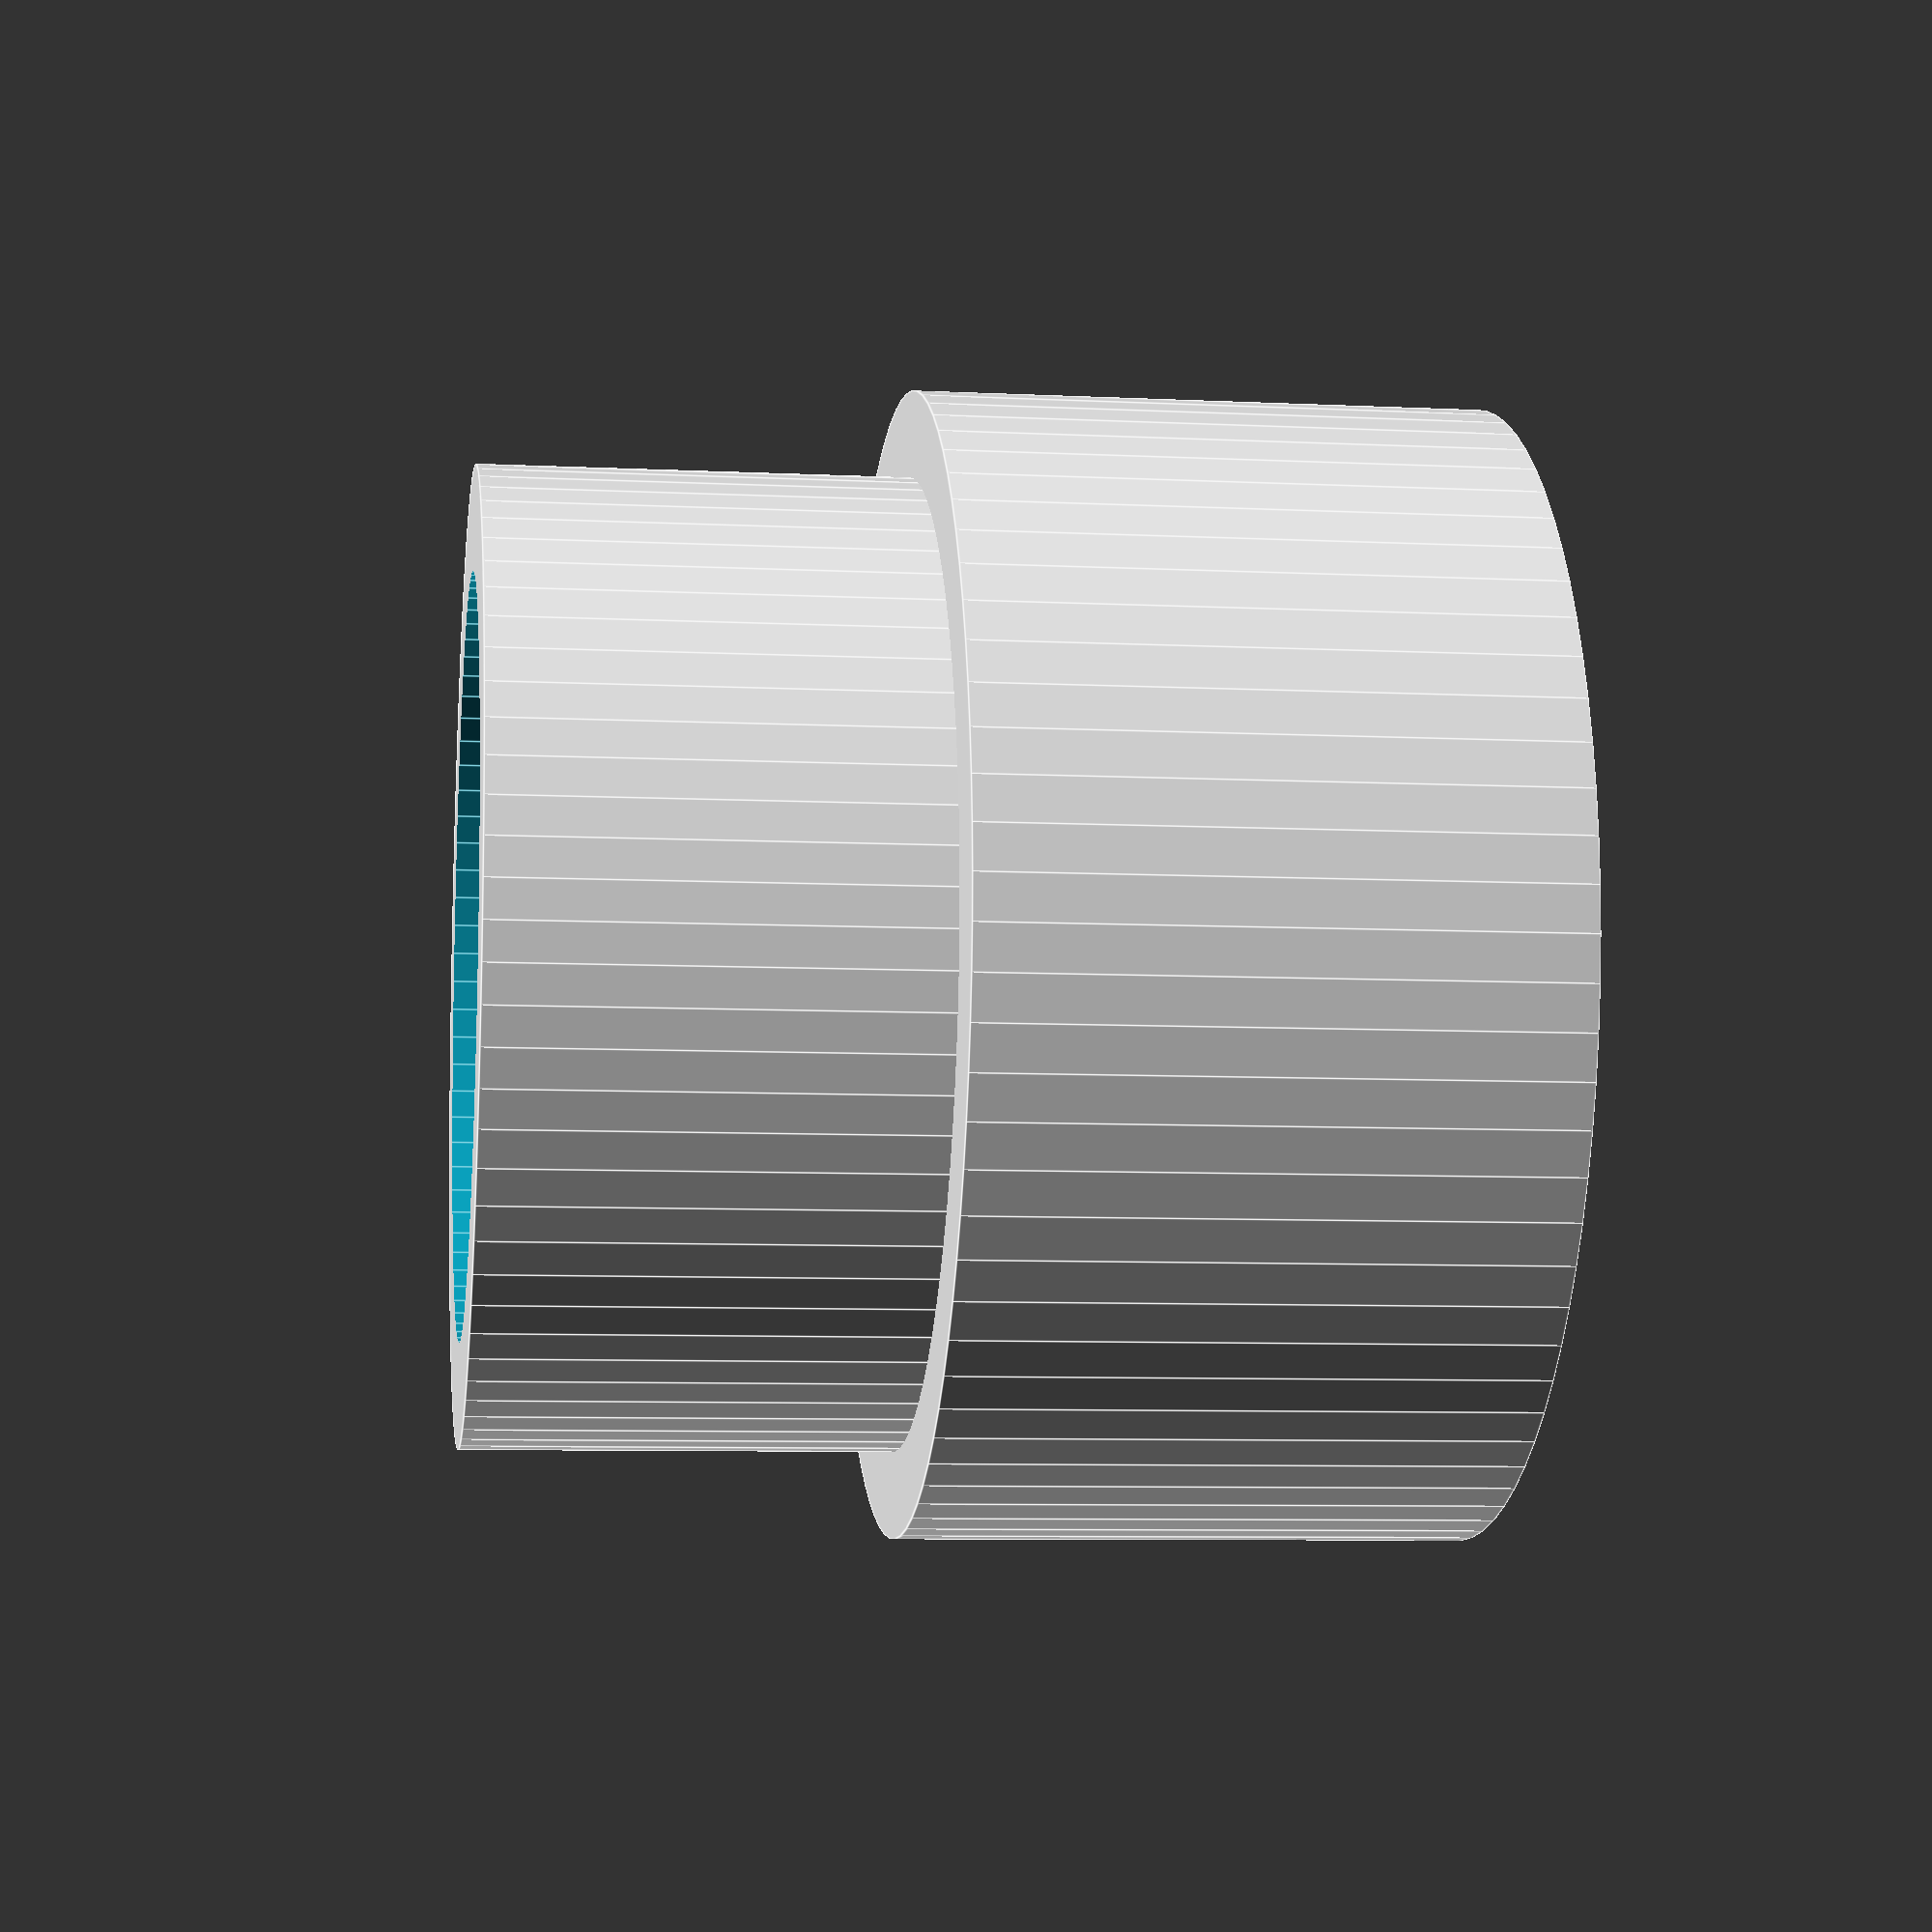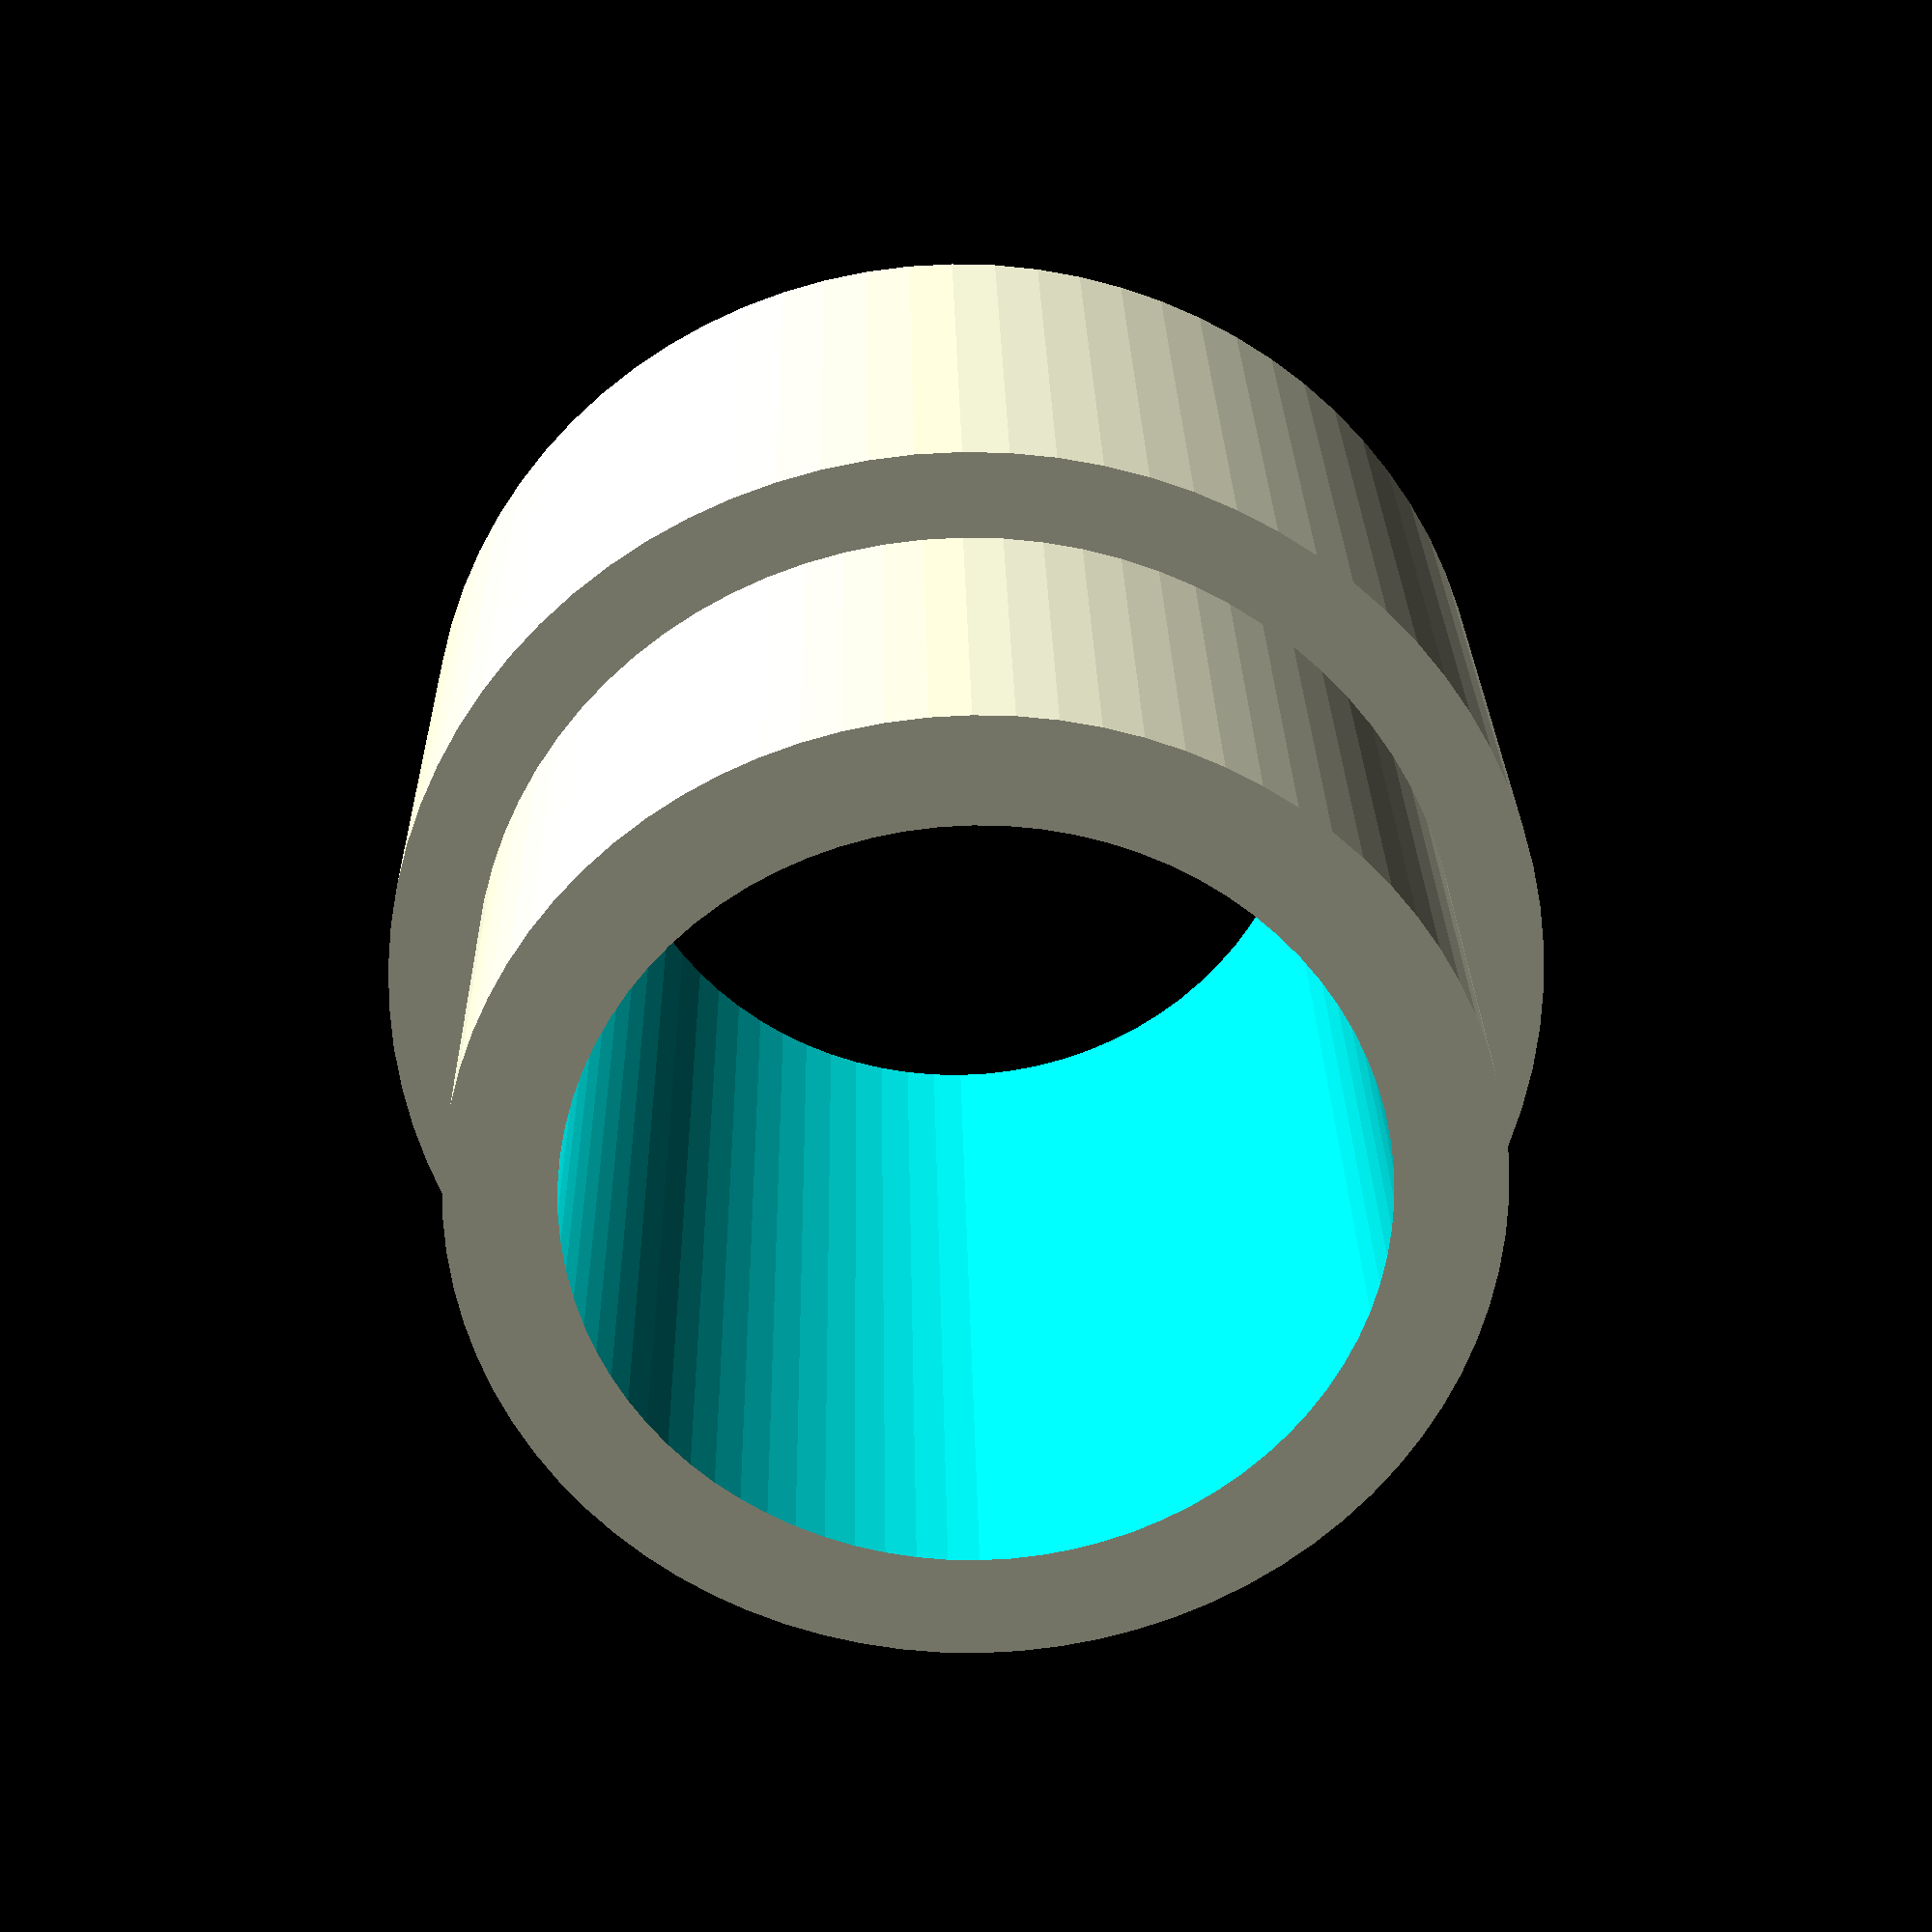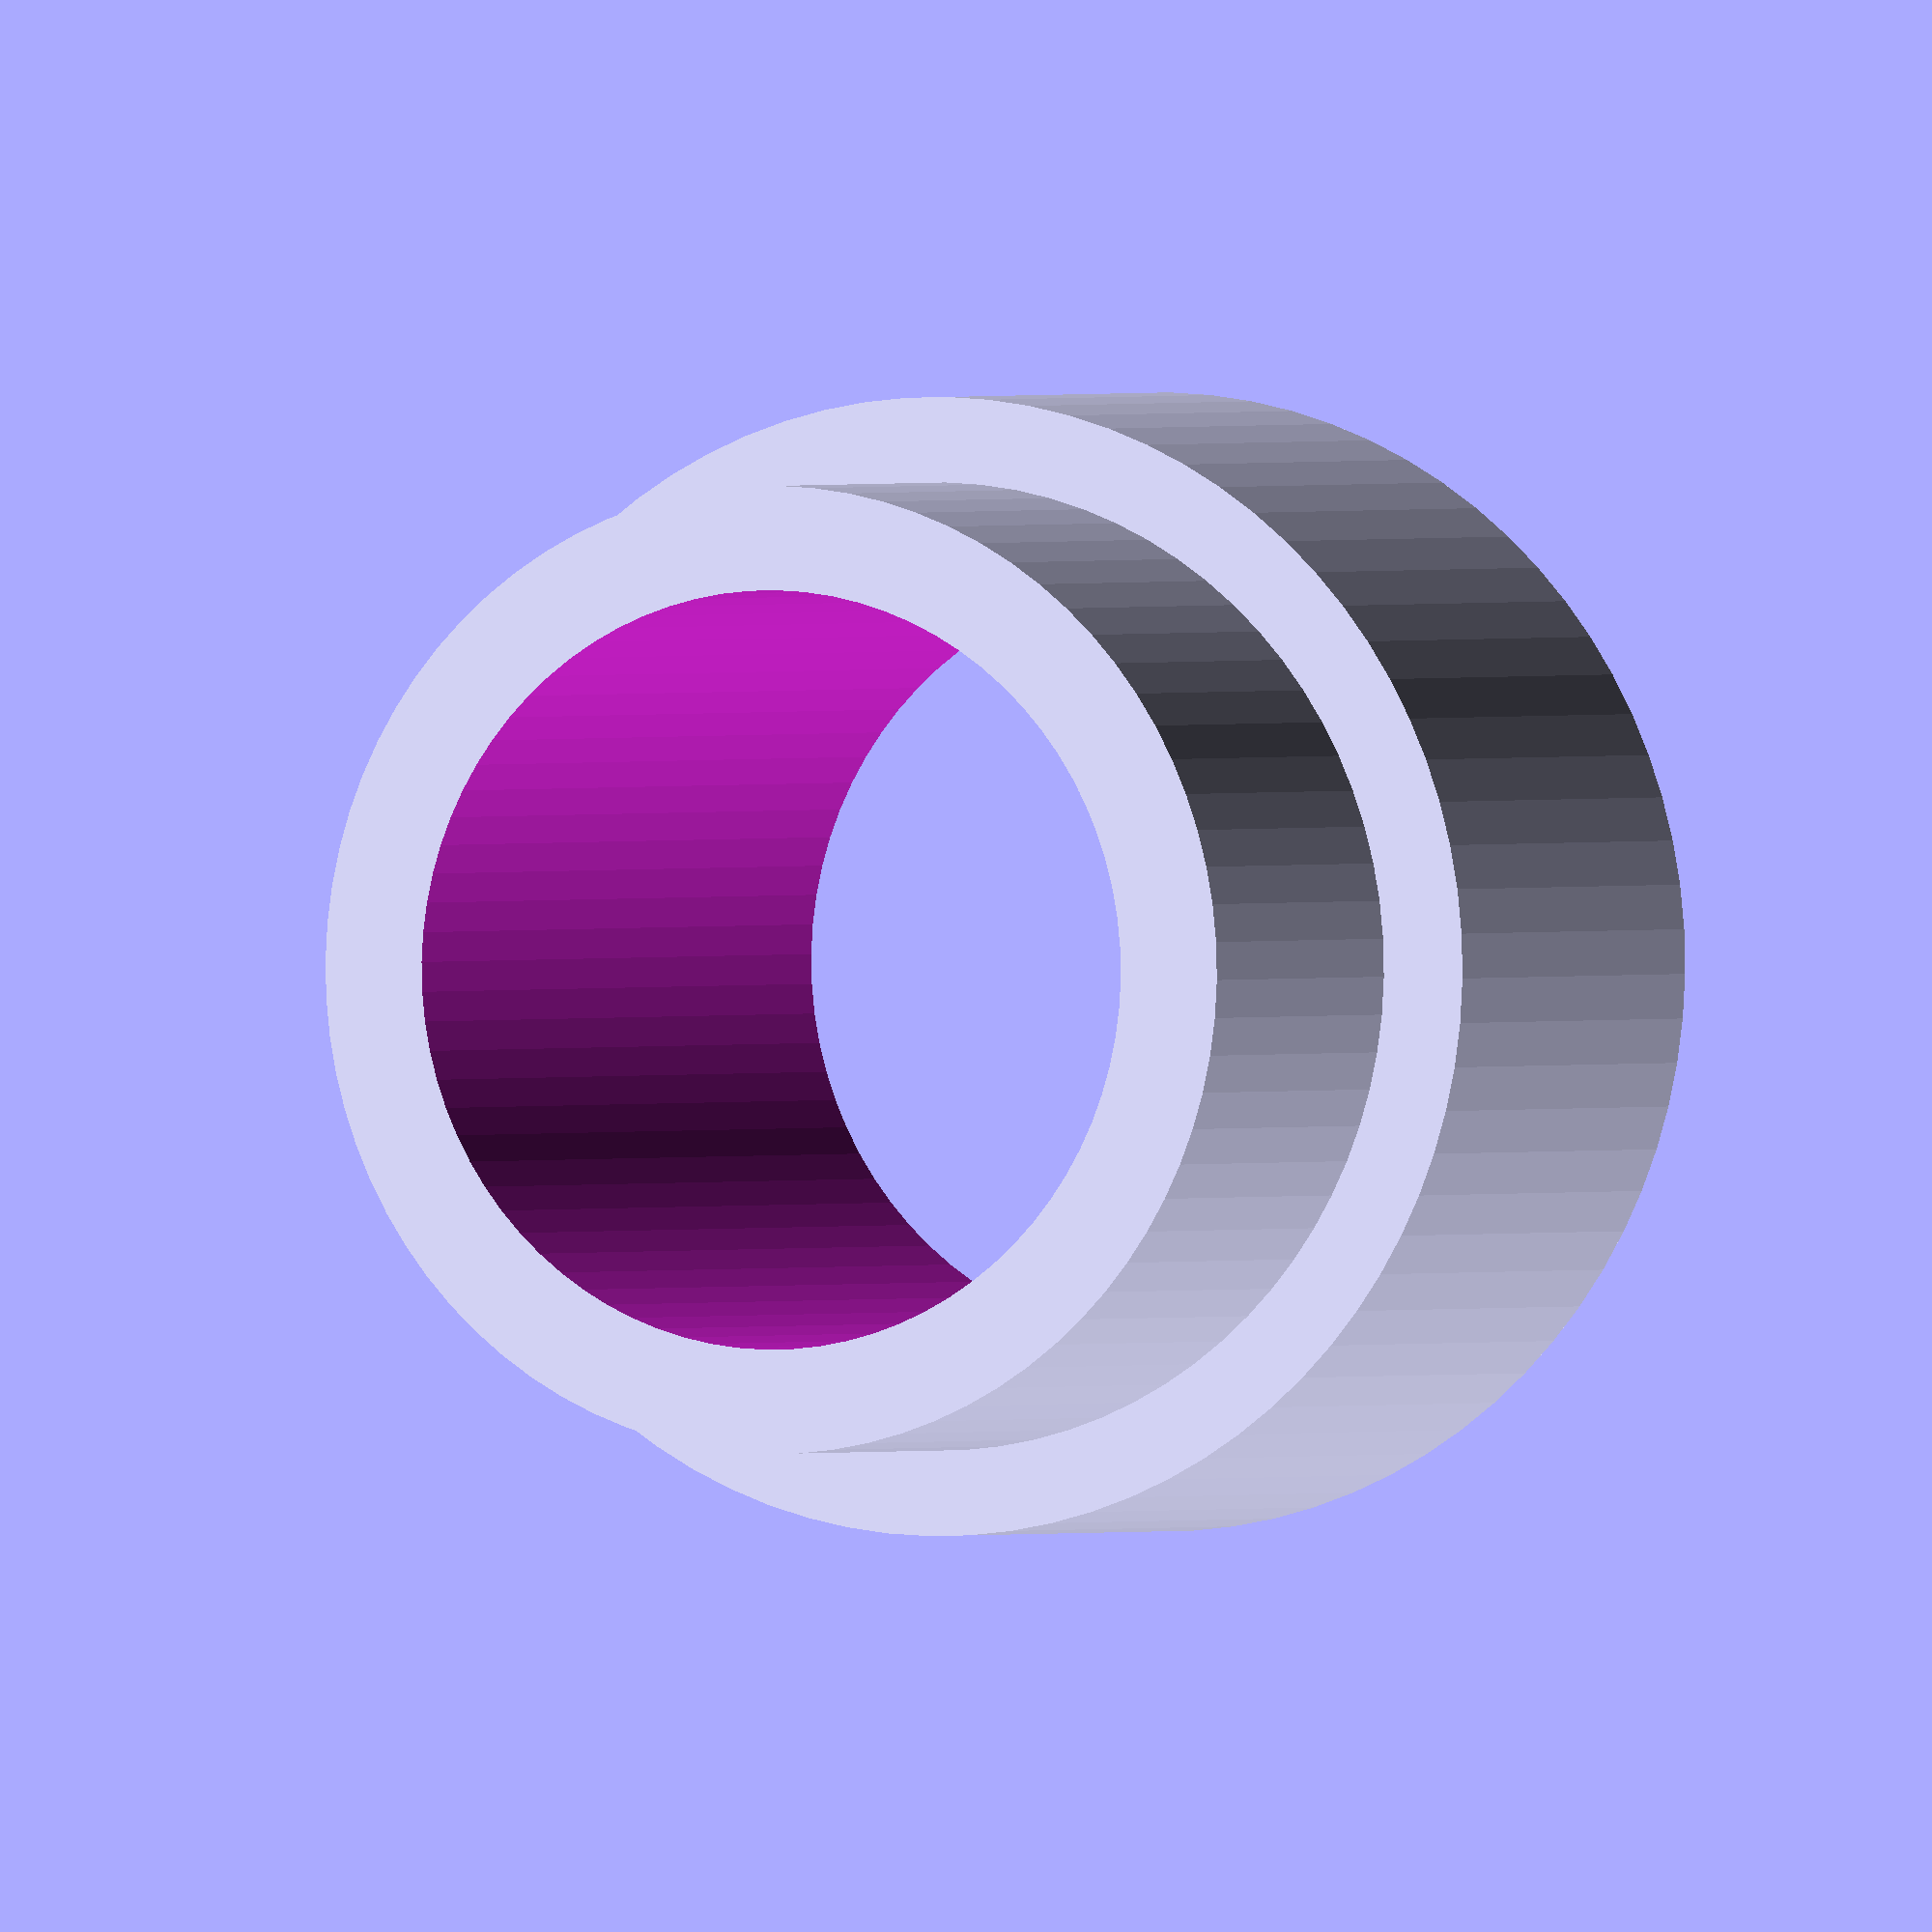
<openscad>
difference() {

union() {
    
    cylinder(r=6, h=6, center=true, $fn=80);
    translate([0,0,5]) cylinder(r=5.1, h=5, center=true, $fn=80);
    
}
    cylinder(r=4, h=20, center=true, $fn=80);

}
</openscad>
<views>
elev=187.8 azim=161.4 roll=97.7 proj=p view=edges
elev=154.0 azim=40.0 roll=181.1 proj=p view=solid
elev=179.5 azim=275.5 roll=157.0 proj=o view=wireframe
</views>
